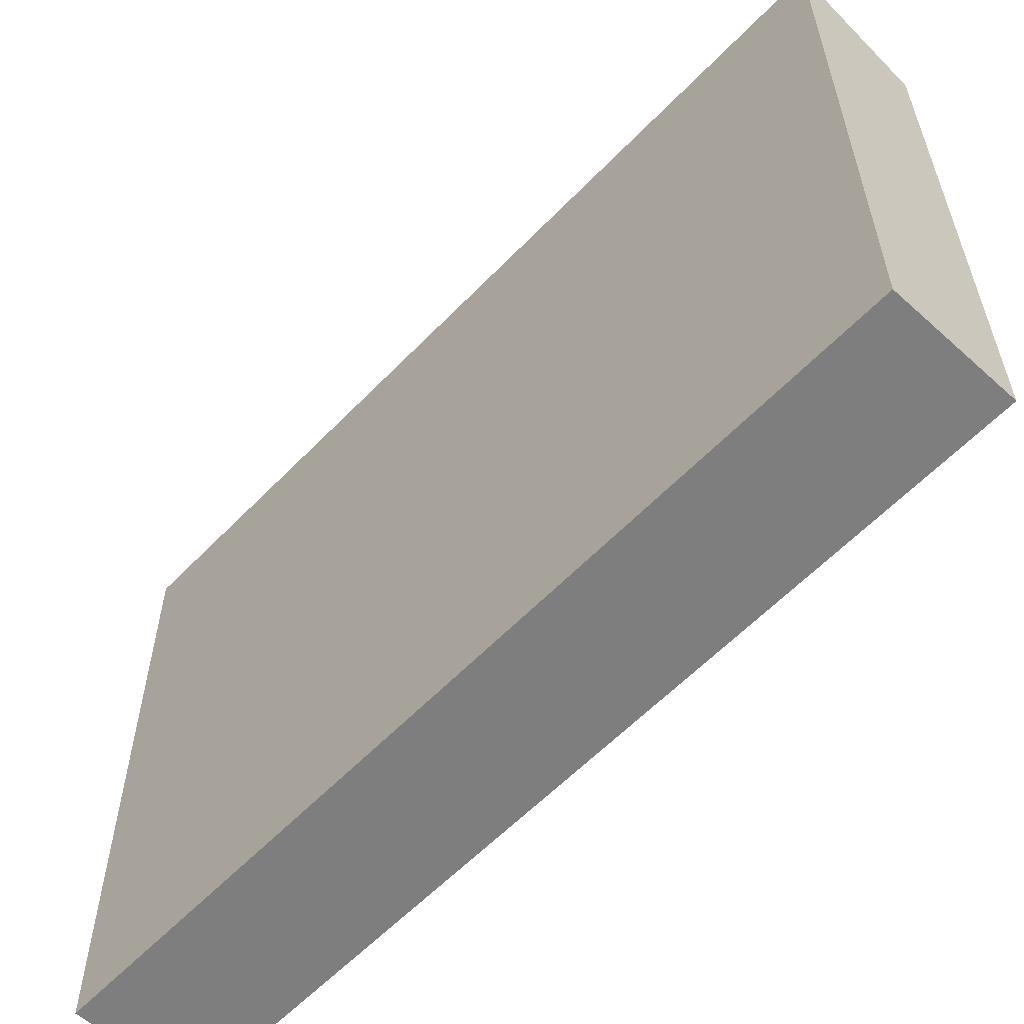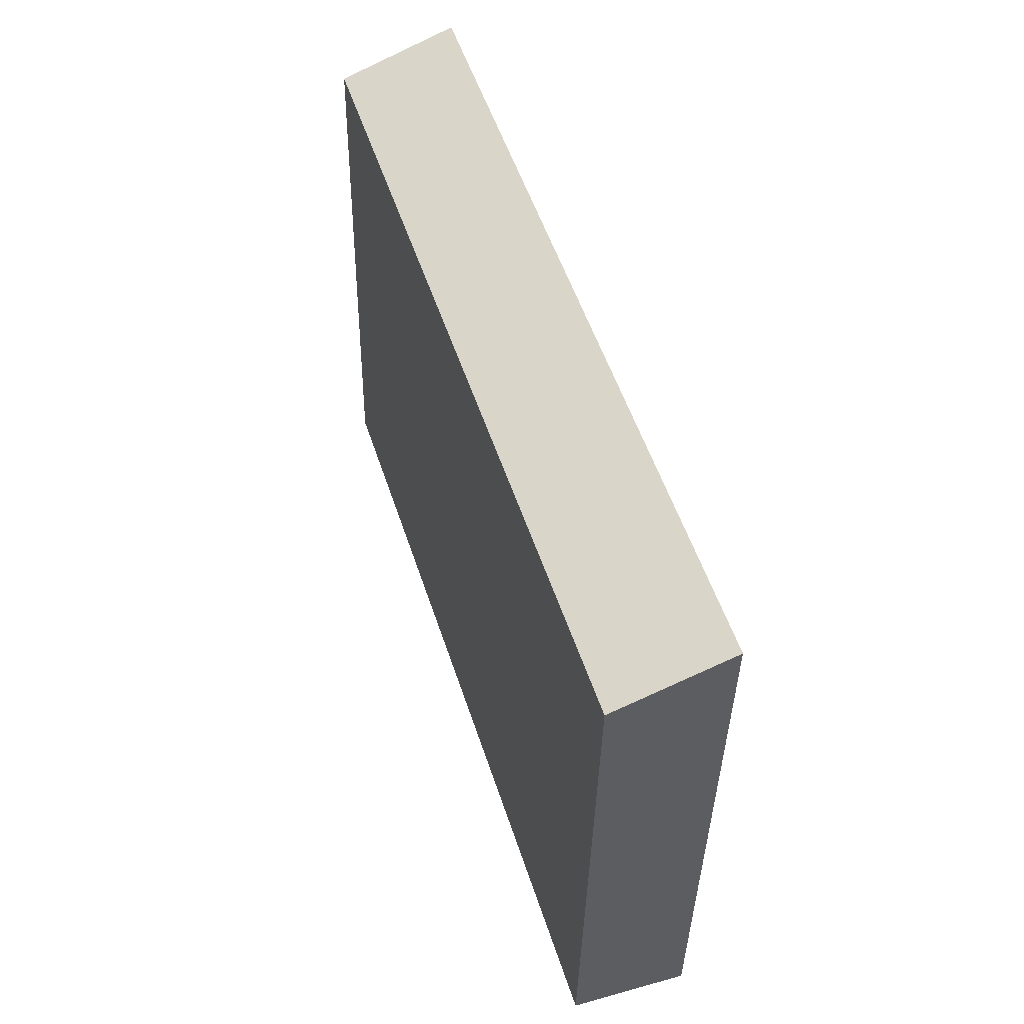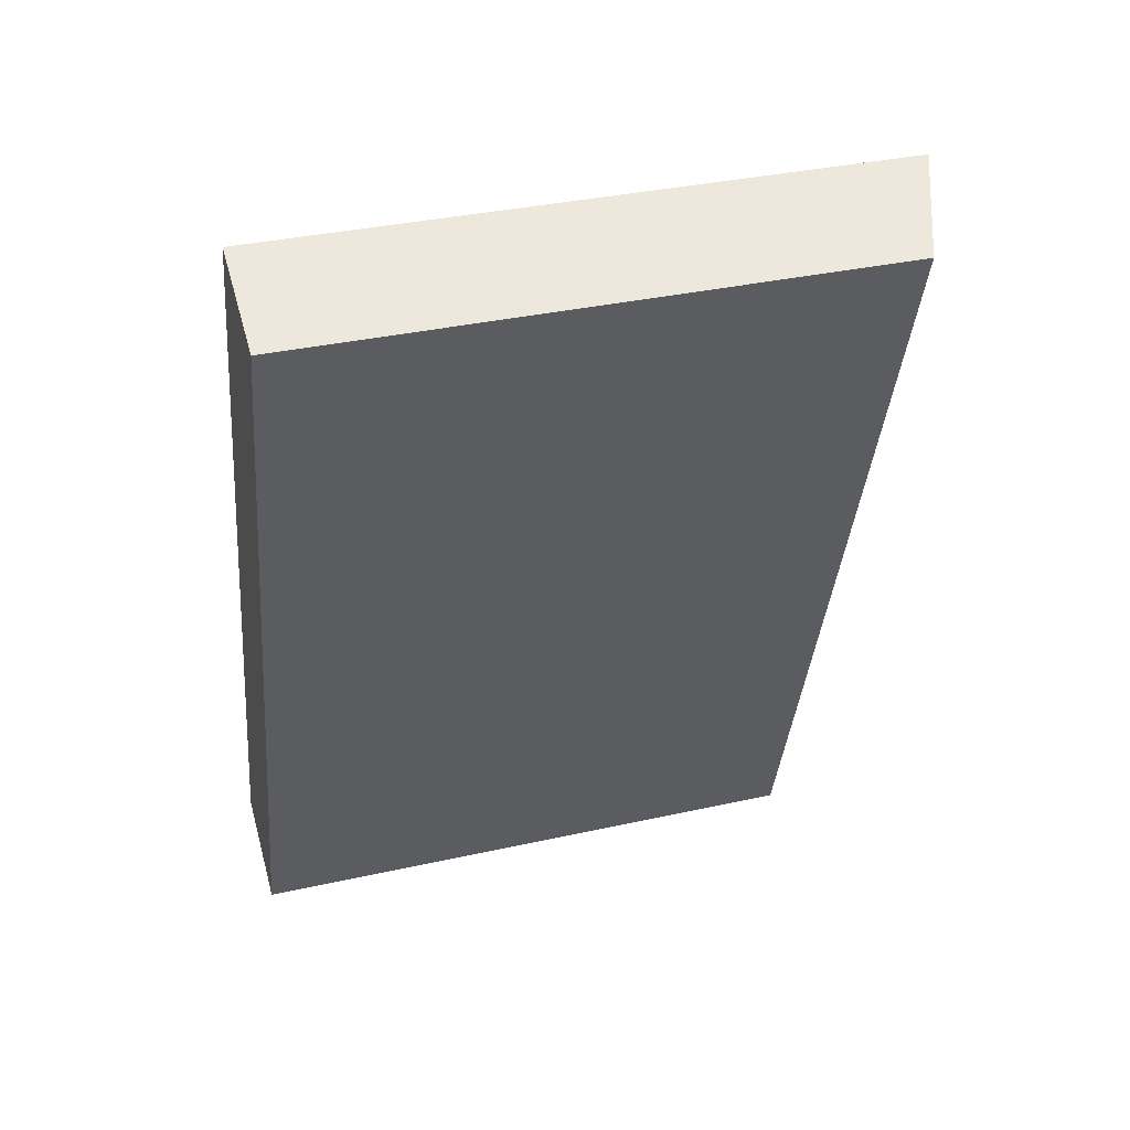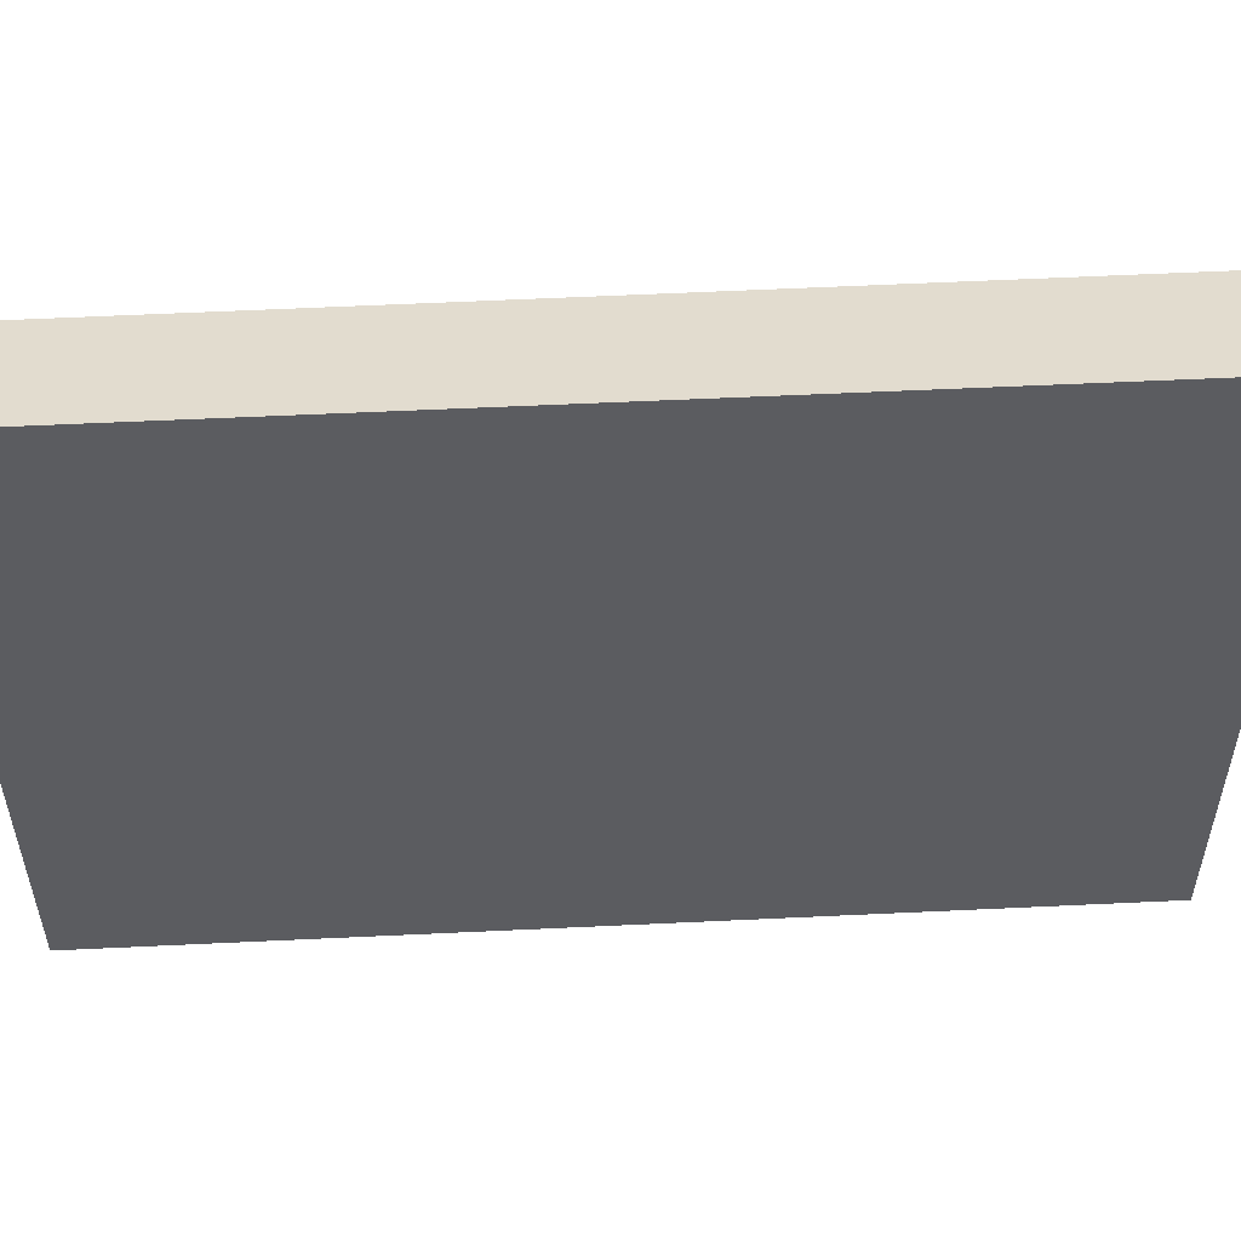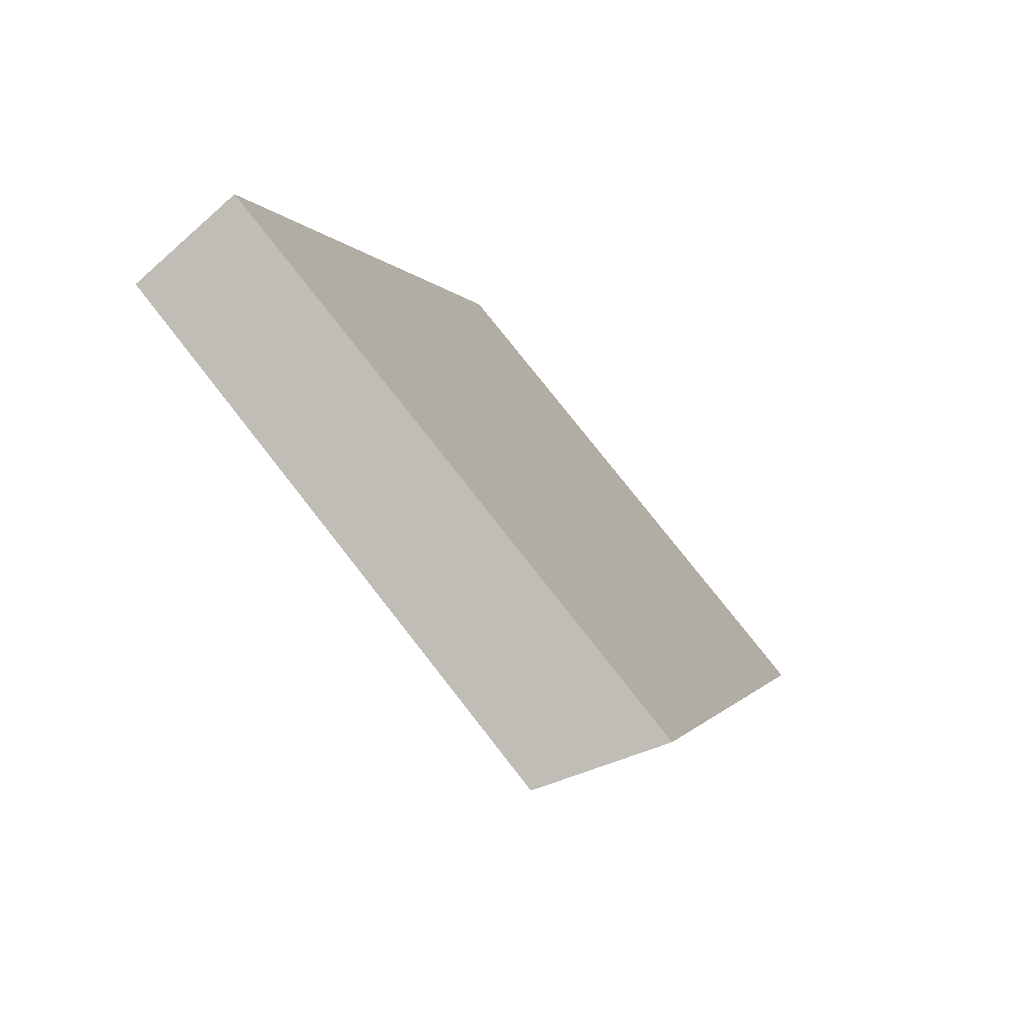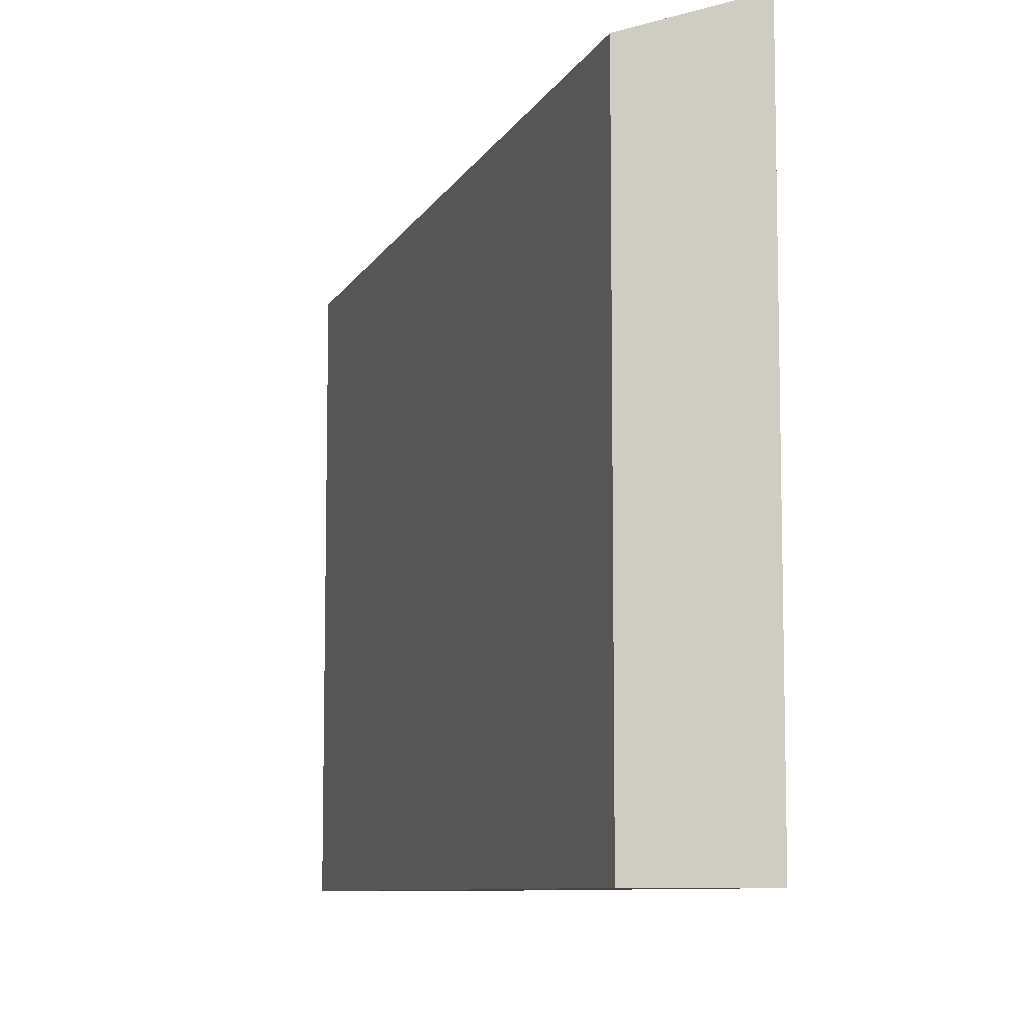
<metadata>
{"format":"obj","ext":"obj","renderer":"f3d","projection":"perspective","resolution":1024,"background":"white","views":[{"elev":-59.4,"azim":-25.8,"up":"+Y"},{"elev":-38.2,"azim":179.0,"up":"+Z"},{"elev":35.5,"azim":73.6,"up":"+Z"},{"elev":54.6,"azim":-75.3,"up":"+Y"},{"elev":78.1,"azim":141.9,"up":"+Z"},{"elev":-8.4,"azim":-179.1,"up":"+Y"}]}
</metadata>
<code>
v  2.147 10.77 -0.663
v  4.858 11.57 15.3
v  7.04 10.77 14.62
v  0 11.56 7.08e-16
v  7.04 -8.955e-16 14.62
v  2.147 4.06e-17 -0.663
v  0 0 0
v  4.858 -9.367e-16 15.3
g defaultobject
f 1 2 3
f 2 1 4
f 5 1 3
f 1 5 6
f 1 7 4
f 7 1 6
f 4 8 2
f 8 4 7
f 8 3 2
f 3 8 5
f 8 6 5
f 6 8 7

</code>
